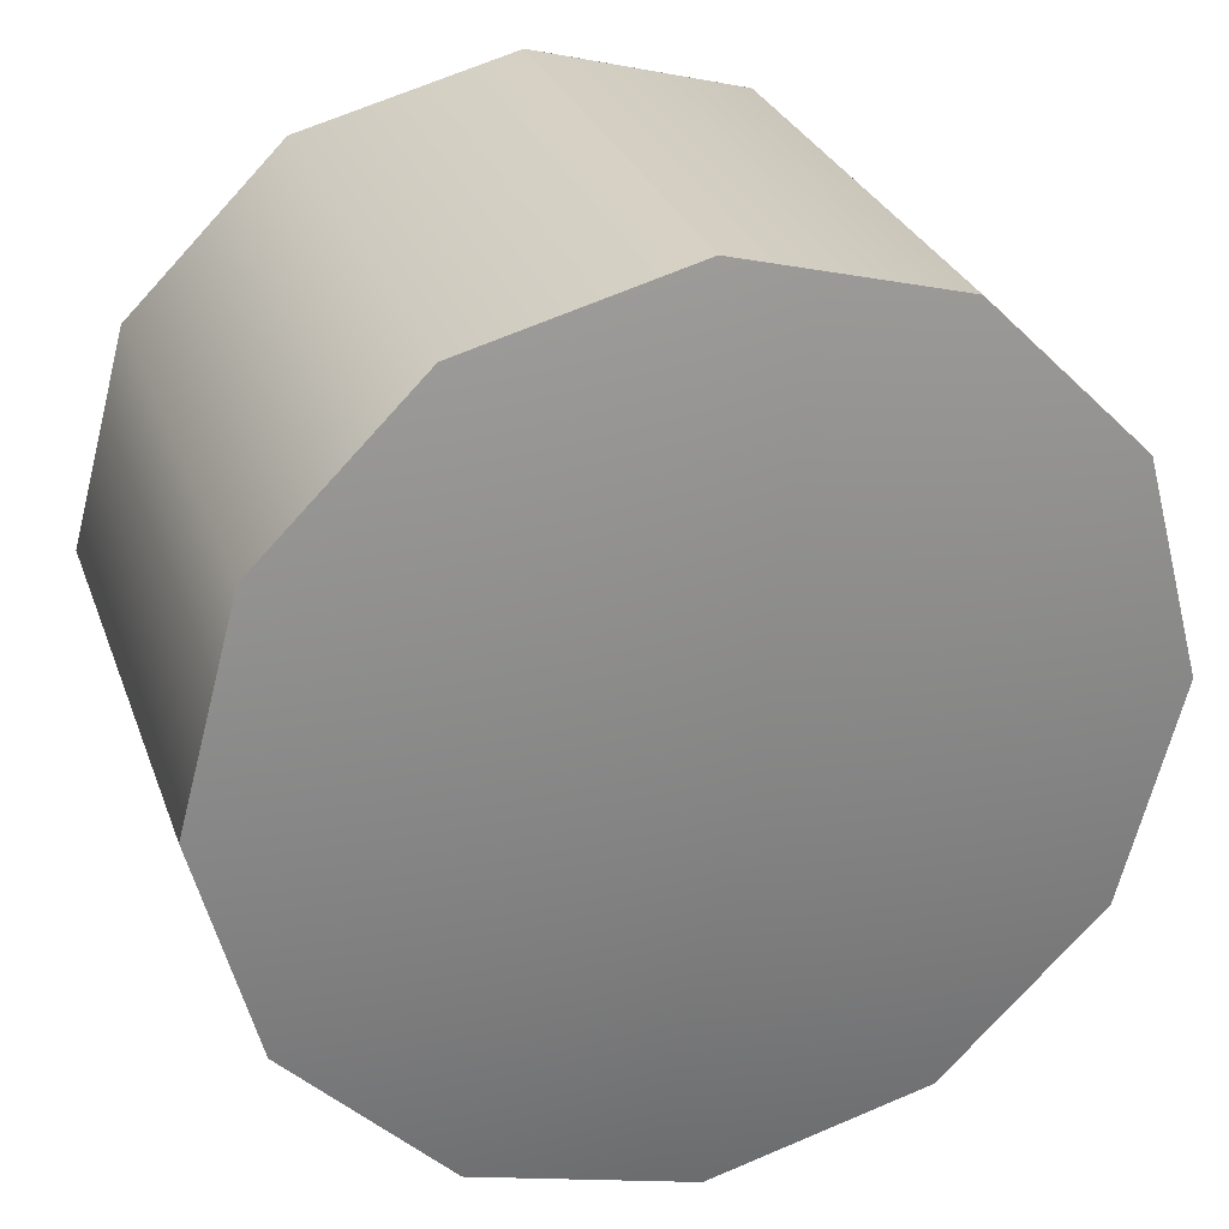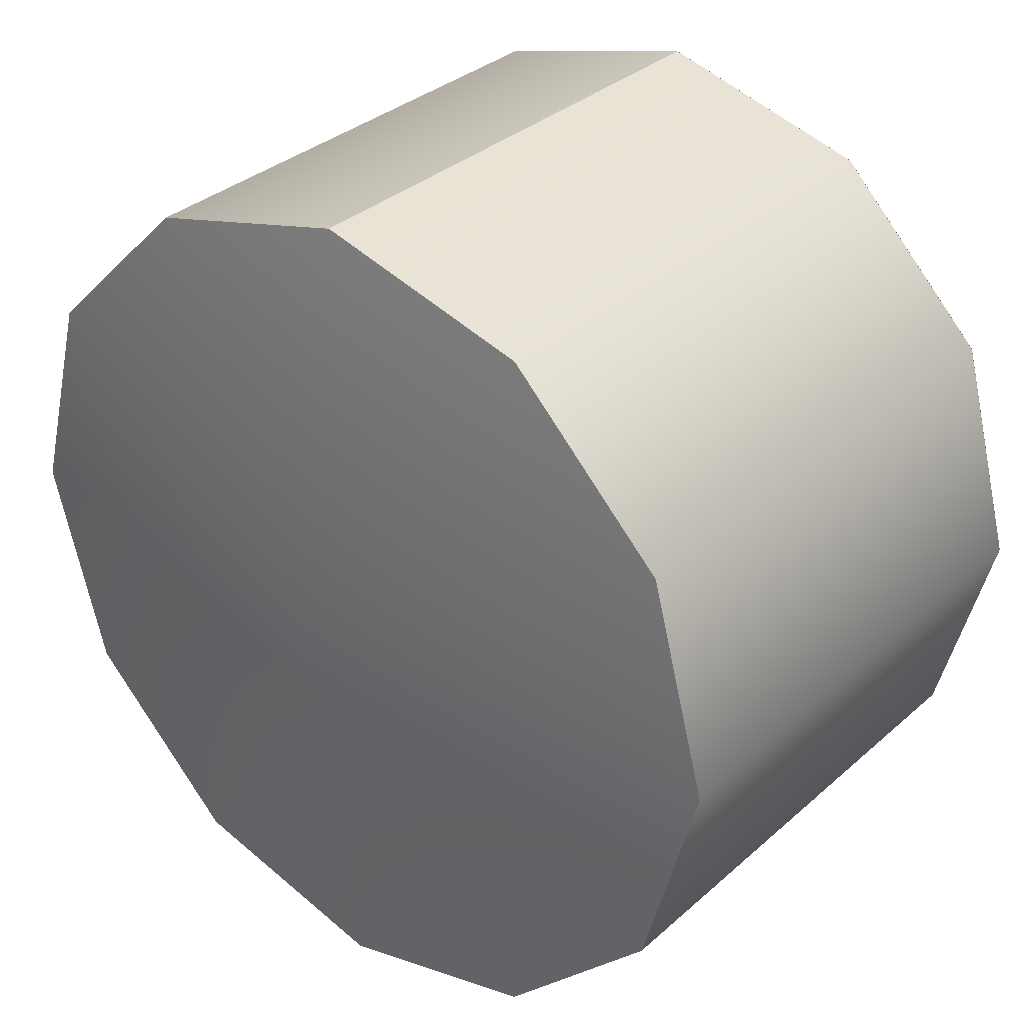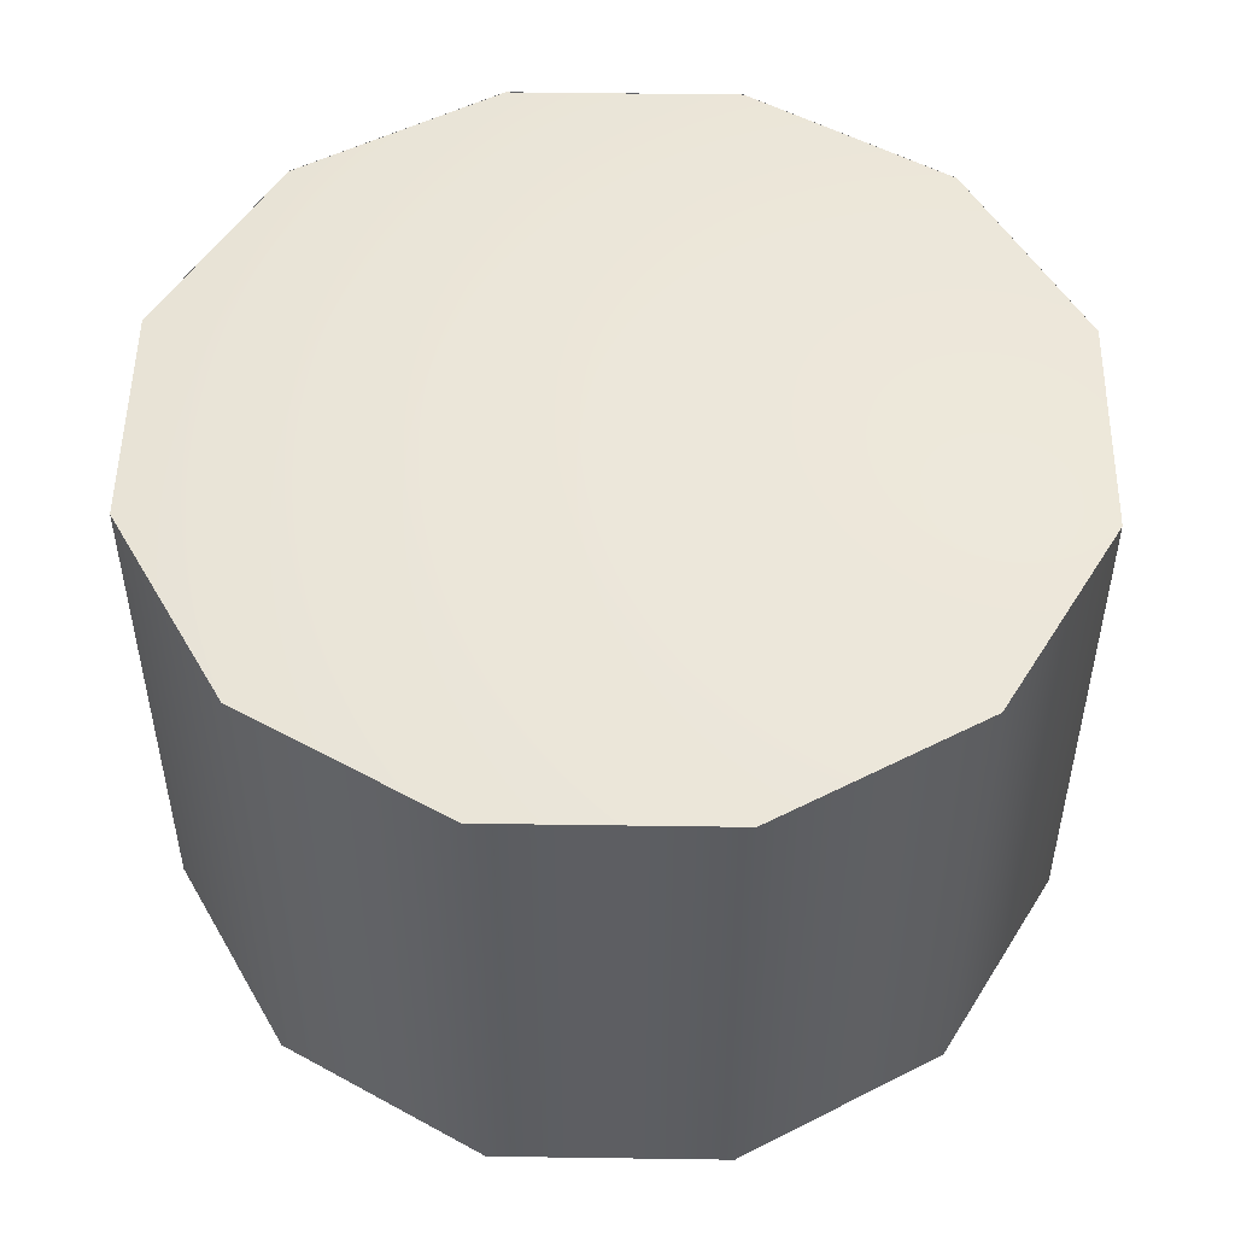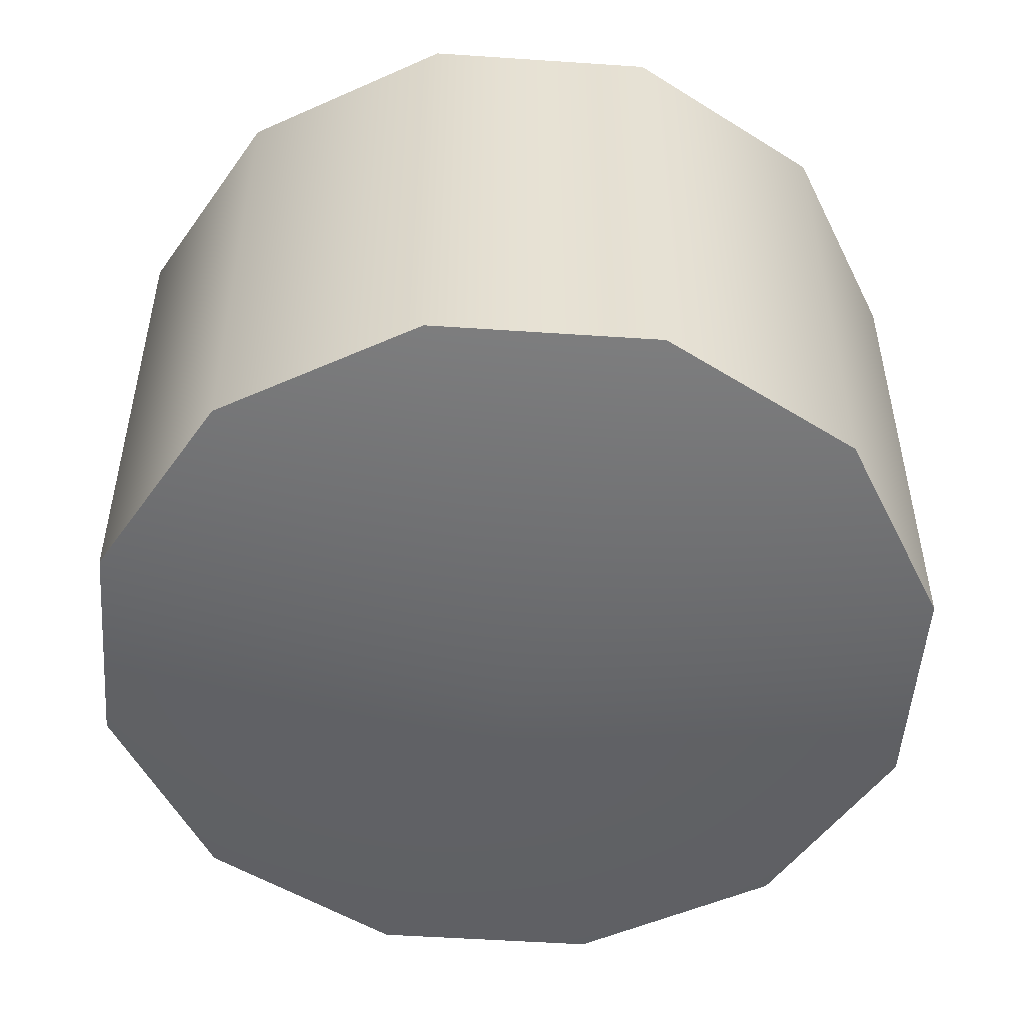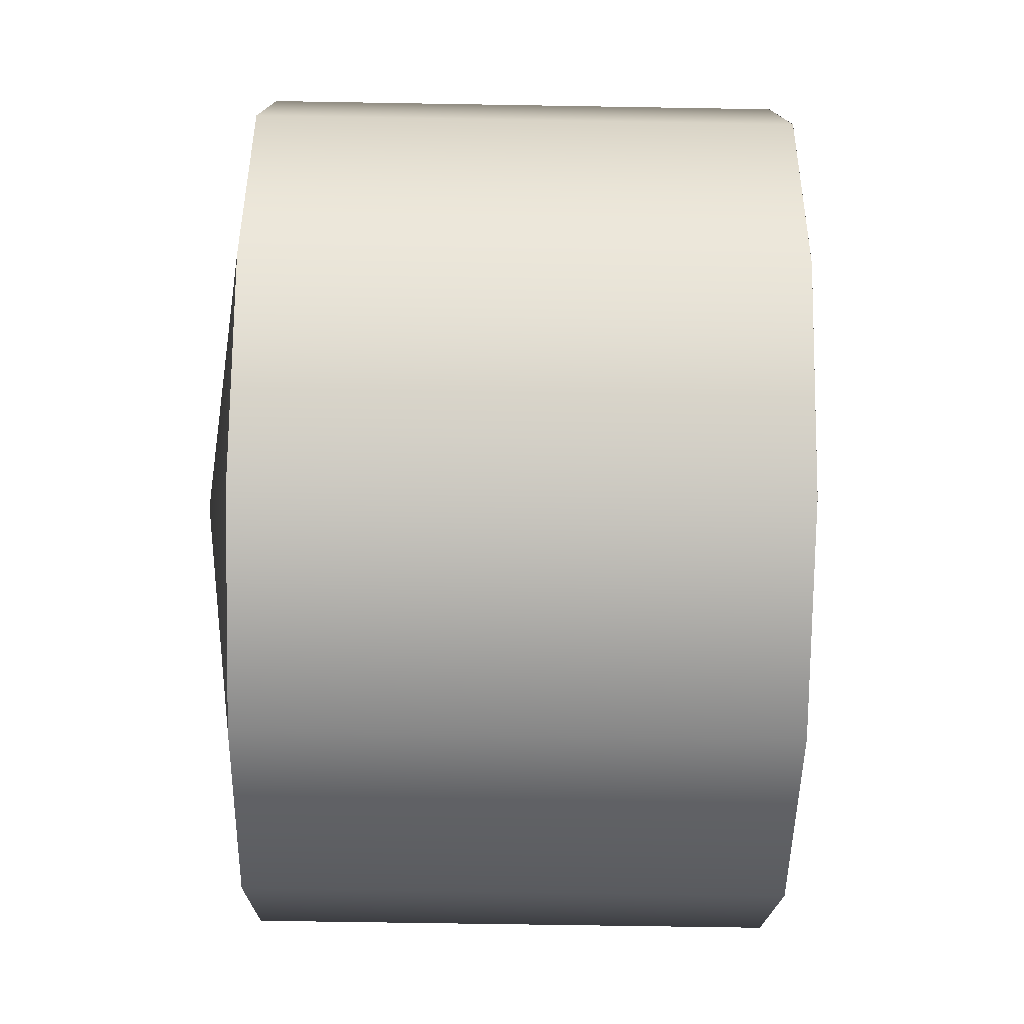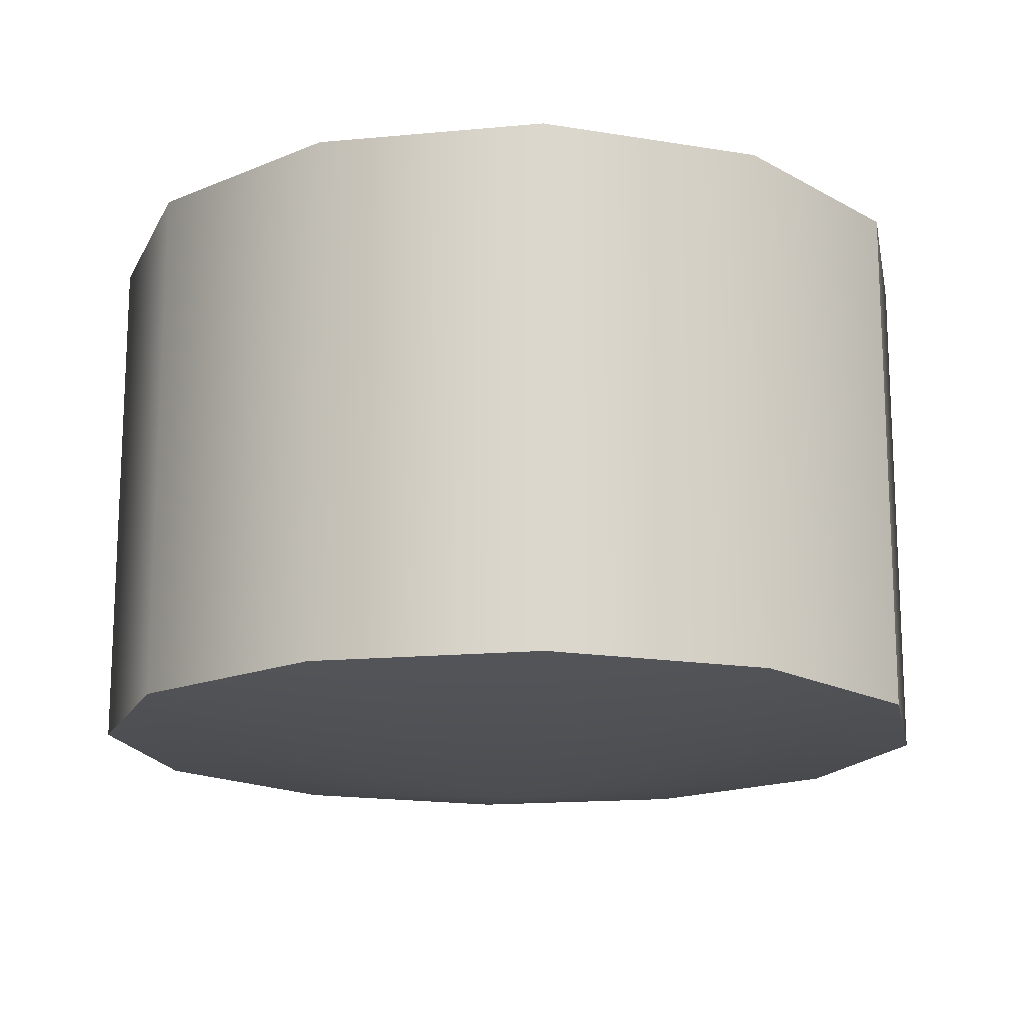
<metadata>
{"format":"obj","ext":"obj","renderer":"f3d","projection":"perspective","resolution":1024,"background":"white","views":[{"elev":28.1,"azim":-17.5,"up":"+Z"},{"elev":33.2,"azim":39.7,"up":"+Z"},{"elev":51.1,"azim":75.9,"up":"+Y"},{"elev":-51.3,"azim":-79.2,"up":"+Y"},{"elev":-62.2,"azim":89.0,"up":"+Z"},{"elev":-16.2,"azim":-64.0,"up":"+Y"}]}
</metadata>
<code>
o F2_Item_Kart_Mario_S.002
v -0.15 0.1049 -0.09326
v -0.08662 0.1049 -0.1567
v -0.15 -0.1047 -0.09326
v -0.08662 -0.1047 -0.1567
v -0.1732 0.1049 -0.006649
v -0.1732 -0.1047 -0.006649
v -0.15 0.1049 0.07996
v -0.15 -0.1047 0.07996
v -0.08662 0.1049 0.1434
v -0.08662 -0.1047 0.1434
v -1e-05 0.1049 0.1666
v -1e-05 -0.1047 0.1666
v 0.0866 0.1049 0.1434
v -1e-05 0.1049 0.1666
v 0.0866 -0.1047 0.1434
v -1e-05 -0.1047 0.1666
v 0.15 0.1049 0.07996
v 0.15 -0.1047 0.07996
v 0.1732 0.1049 -0.006649
v 0.1732 -0.1047 -0.006649
v 0.15 0.1049 -0.09326
v 0.15 -0.1047 -0.09326
v 0.0866 0.1049 -0.1567
v 0.0866 -0.1047 -0.1567
v -1e-05 0.1049 -0.1799
v -1e-05 -0.1047 -0.1799
v -0.08662 -0.1047 -0.1567
v -1e-05 -0.1297 -0.006649
v -0.15 -0.1047 -0.09326
v -0.1732 -0.1047 -0.006649
v -0.15 -0.1047 0.07996
v -0.08662 -0.1047 0.1434
v 0.0866 -0.1047 0.1434
v 0.15 -0.1047 0.07996
v 0.15 -0.1047 -0.09326
v 0.0866 -0.1047 -0.1567
v -1e-05 -0.1047 -0.1799
v -1e-05 -0.1047 0.1666
v 0.1732 -0.1047 -0.006649
v -0.000458 0.1258 -0.007367
v 7.1e-05 0.1049 0.1666
v 0.08668 0.1049 0.1434
v 0.1501 0.1049 0.07996
v 0.1733 0.1049 -0.006649
v -0.08654 0.1049 0.1434
v -0.1499 0.1049 0.07996
v -0.1731 0.1049 -0.006649
v -0.1499 0.1049 -0.09326
v -0.08654 0.1049 -0.1567
v 7.1e-05 0.1049 -0.1799
v 0.08668 0.1049 -0.1567
v 0.1501 0.1049 -0.09326
f 1 2 3
f 1 3 6
f 5 1 6
f 5 6 8
f 7 5 8
f 7 8 10
f 9 7 10
f 9 10 12
f 11 9 12
f 2 4 3
f 2 25 4
f 25 26 4
f 25 23 26
f 23 24 26
f 23 21 24
f 21 22 24
f 21 19 22
f 19 20 22
f 19 17 20
f 17 18 20
f 17 13 18
f 13 15 18
f 13 14 15
f 14 16 15
f 27 28 29
f 28 27 37
f 37 36 28
f 35 28 36
f 39 28 35
f 34 28 39
f 33 28 34
f 38 28 33
f 32 28 38
f 31 28 32
f 31 30 28
f 30 29 28
f 40 41 42
f 43 40 42
f 43 44 40
f 40 44 52
f 51 40 52
f 51 50 40
f 40 50 49
f 40 49 48
f 48 47 40
f 40 47 46
f 46 45 40
f 45 41 40

</code>
